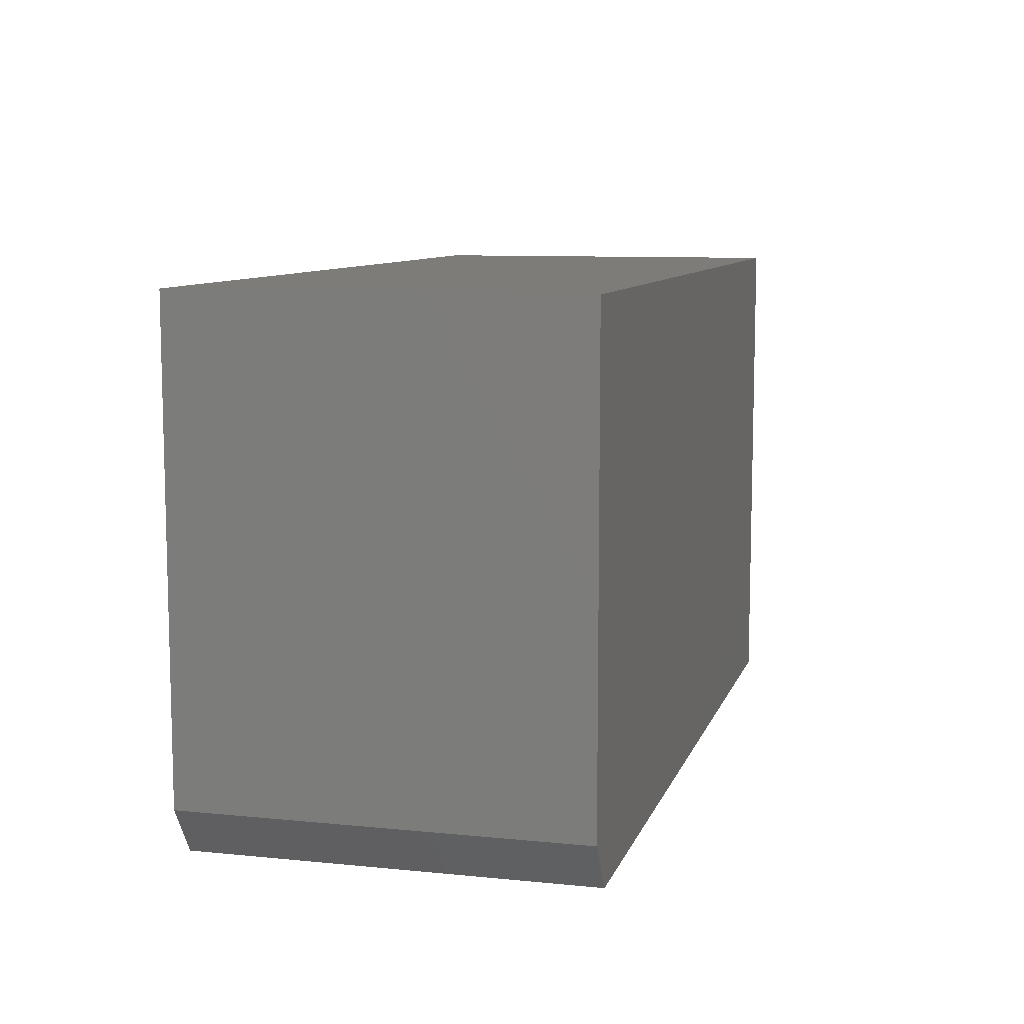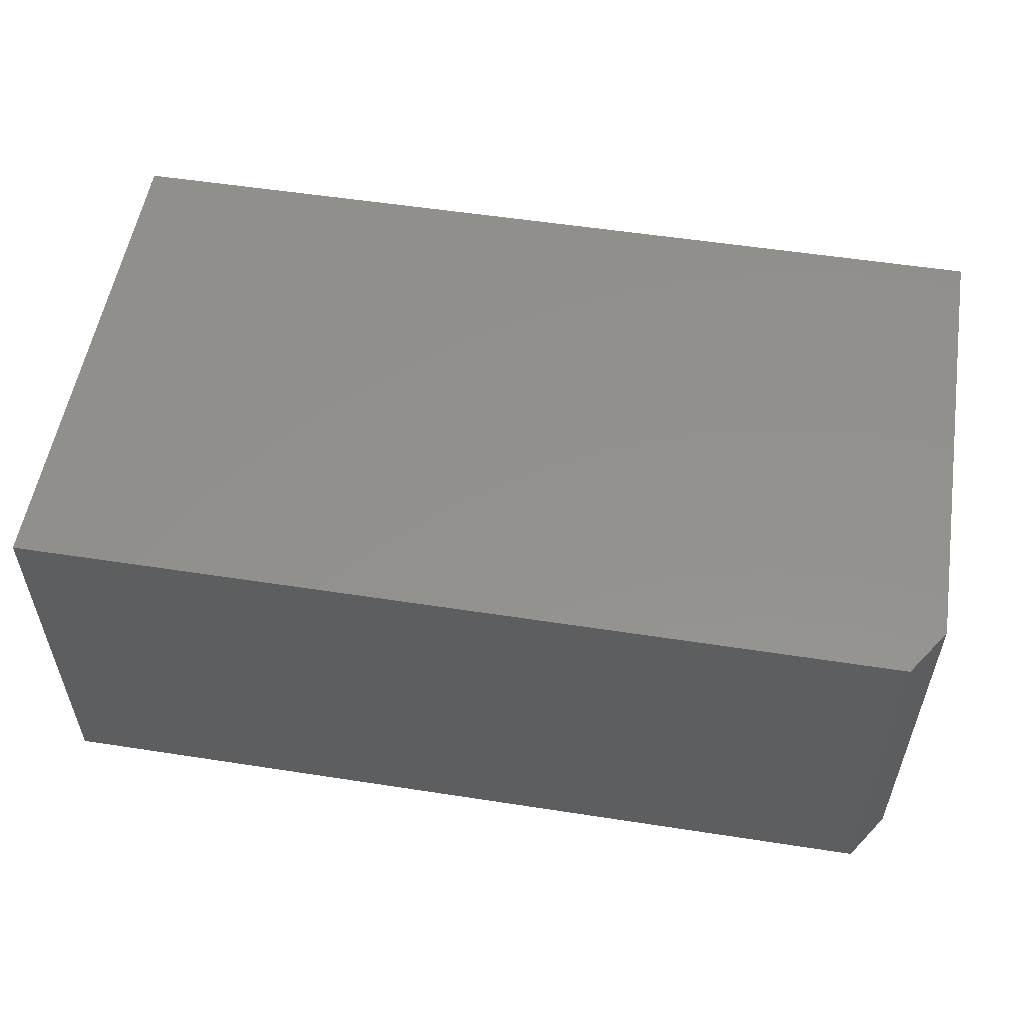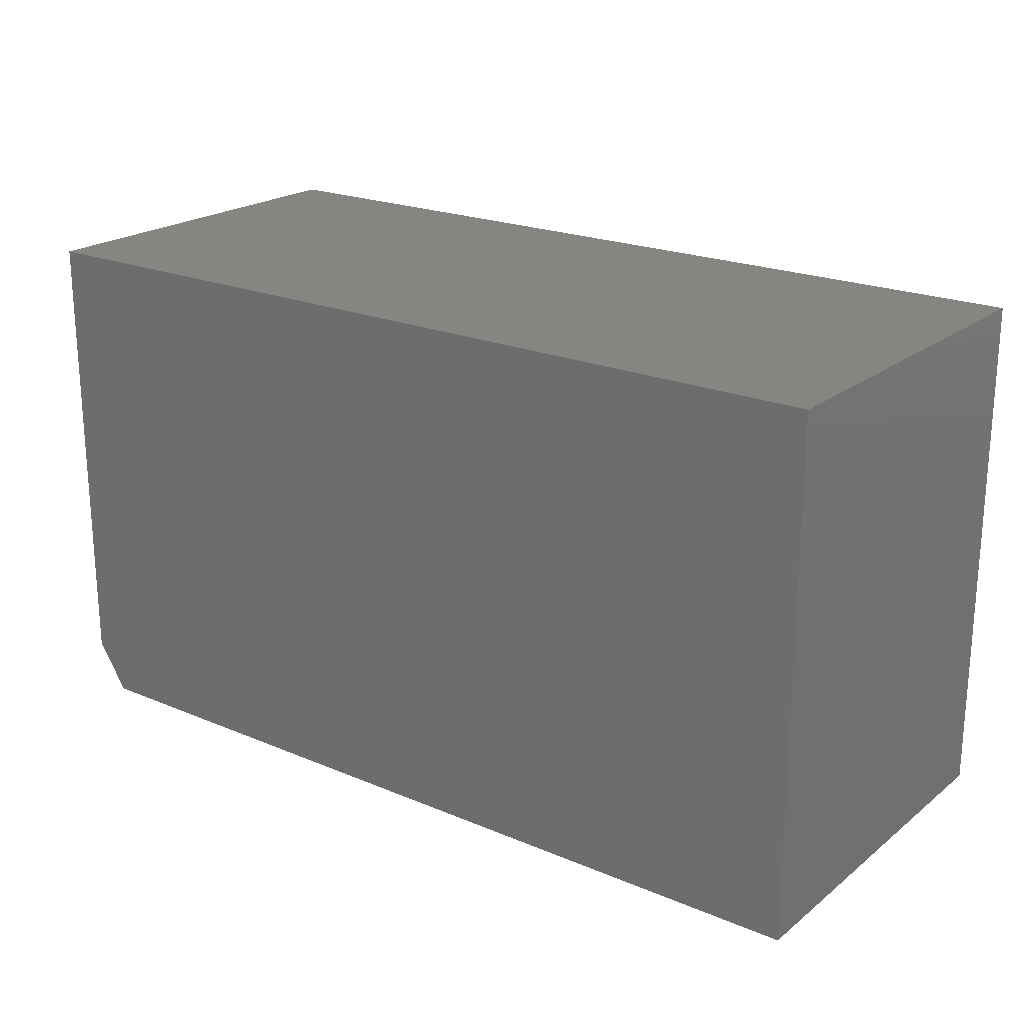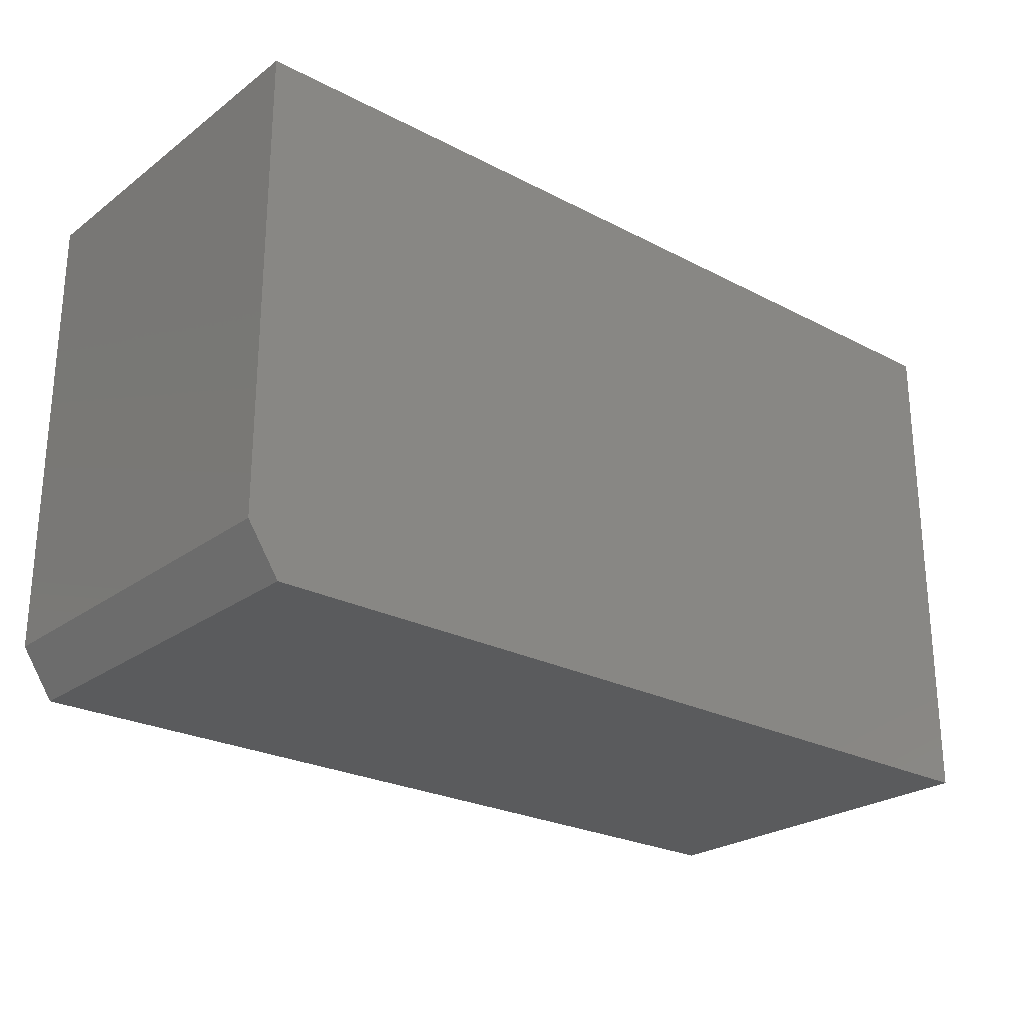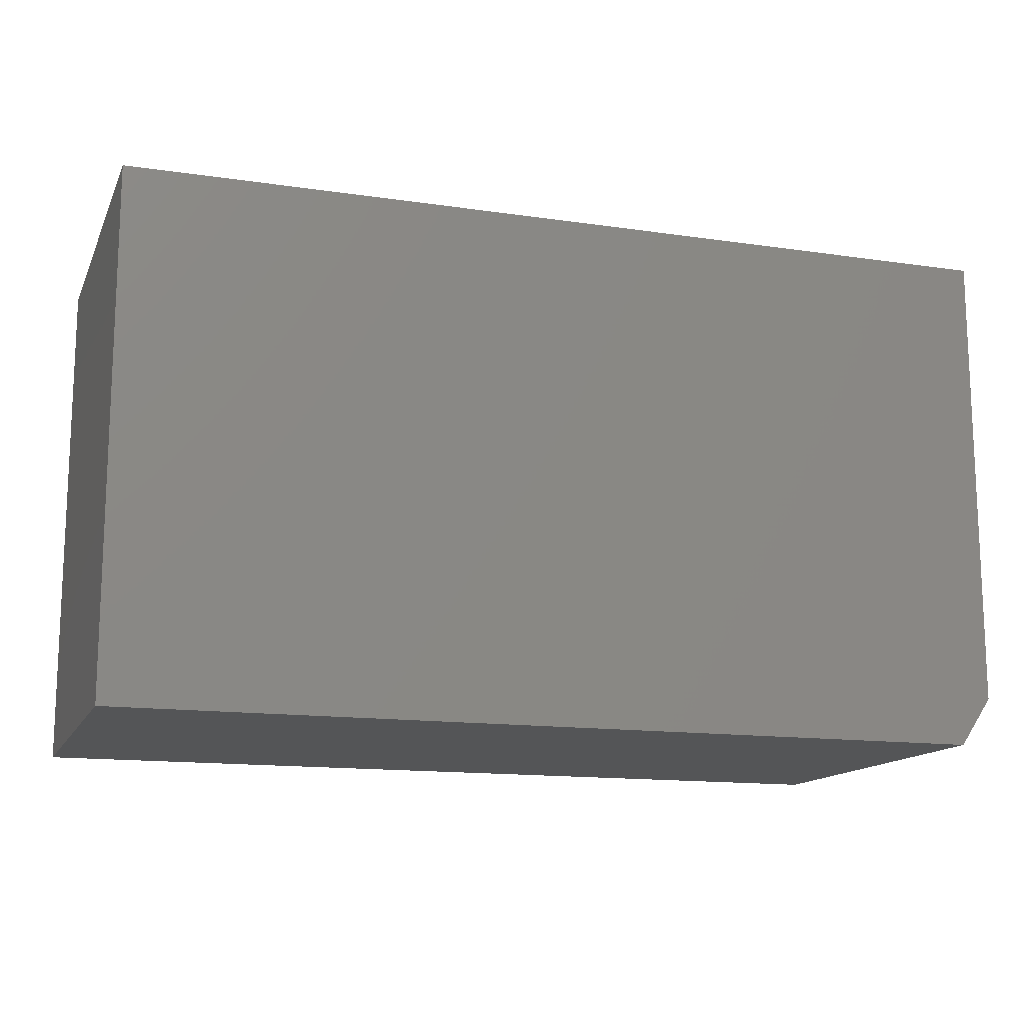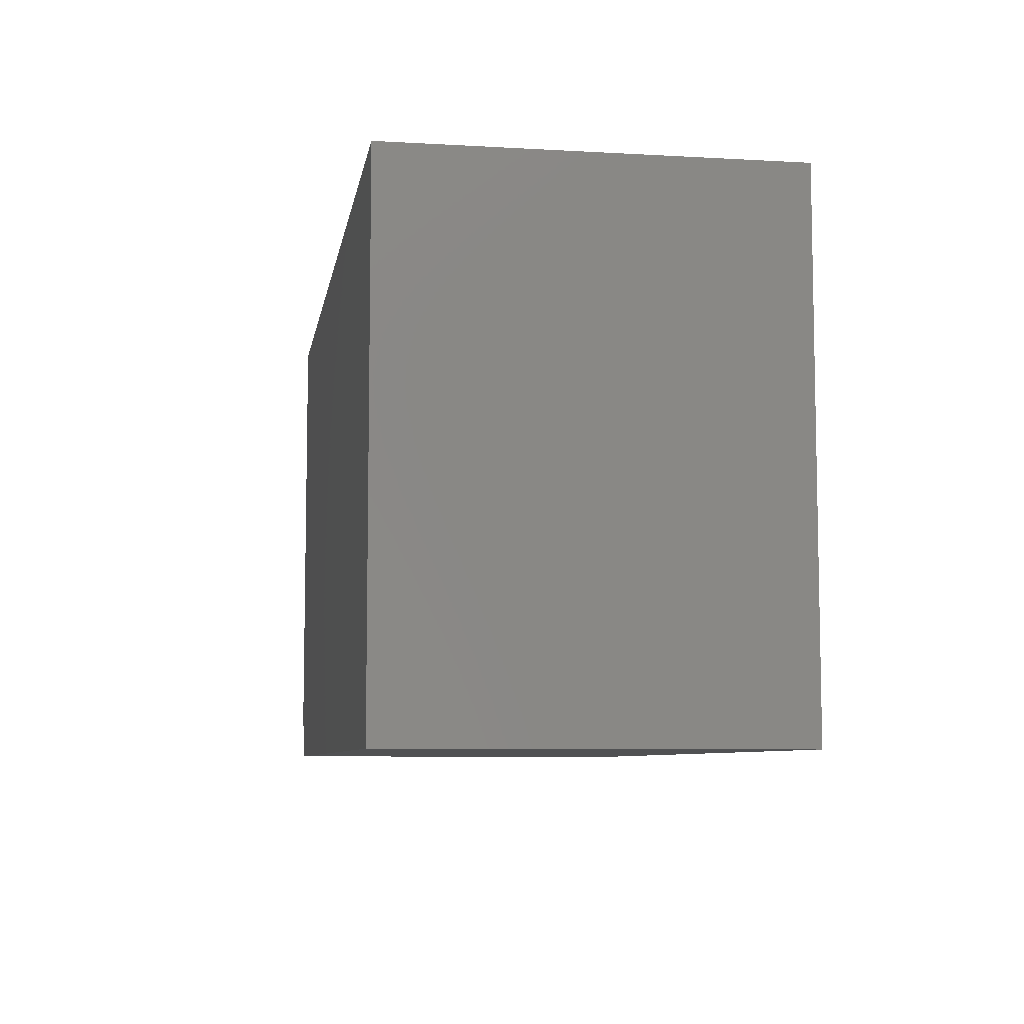
<metadata>
{"format":"stl","ext":"stl","renderer":"f3d","projection":"perspective","resolution":1024,"background":"white","views":[{"elev":9.2,"azim":104.9,"up":"+Y"},{"elev":54.5,"azim":9.3,"up":"+Z"},{"elev":21.4,"azim":-143.3,"up":"+Y"},{"elev":-24.9,"azim":139.8,"up":"+Y"},{"elev":-14.0,"azim":-18.0,"up":"+Y"},{"elev":-7.4,"azim":-99.2,"up":"+Y"}]}
</metadata>
<code>
# stl→obj: 10 verts, 16 faces
v -0.6562 -0.75 -0.2812
v 0.6094 -0.75 -0.2812
v -0.6562 -0.75 0.2852
v 0.6094 -0.75 0.2852
v -0.6562 3.144e-17 0.2852
v 0.6562 1.772e-16 0.2852
v 0.6562 -0.6797 0.2852
v 0.6562 1.457e-16 -0.2812
v 0.6562 -0.6797 -0.2812
v -0.6562 0 -0.2812
f 1 2 3
f 3 2 4
f 5 3 6
f 6 3 4
f 6 4 7
f 8 6 9
f 9 6 7
f 1 10 2
f 2 10 8
f 2 8 9
f 4 2 7
f 7 2 9
f 10 5 8
f 8 5 6
f 5 10 3
f 3 10 1

</code>
